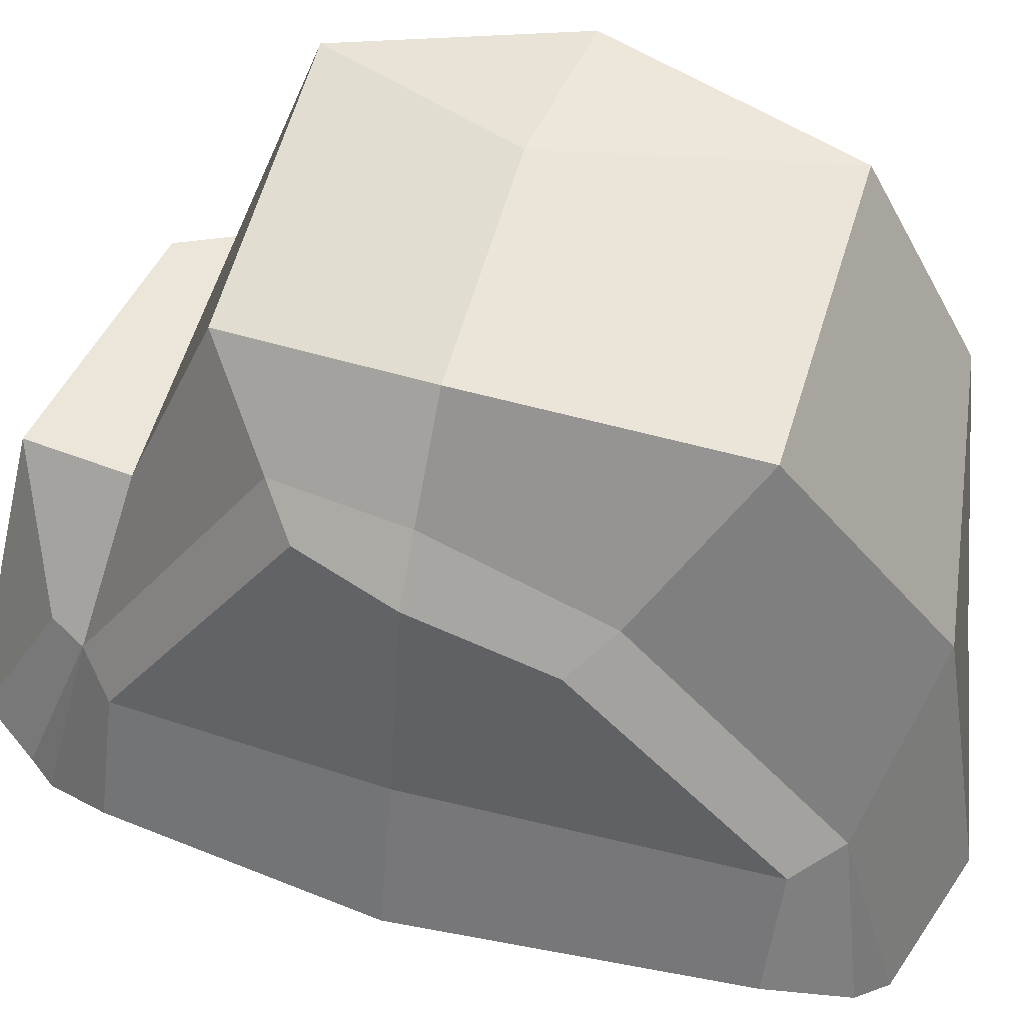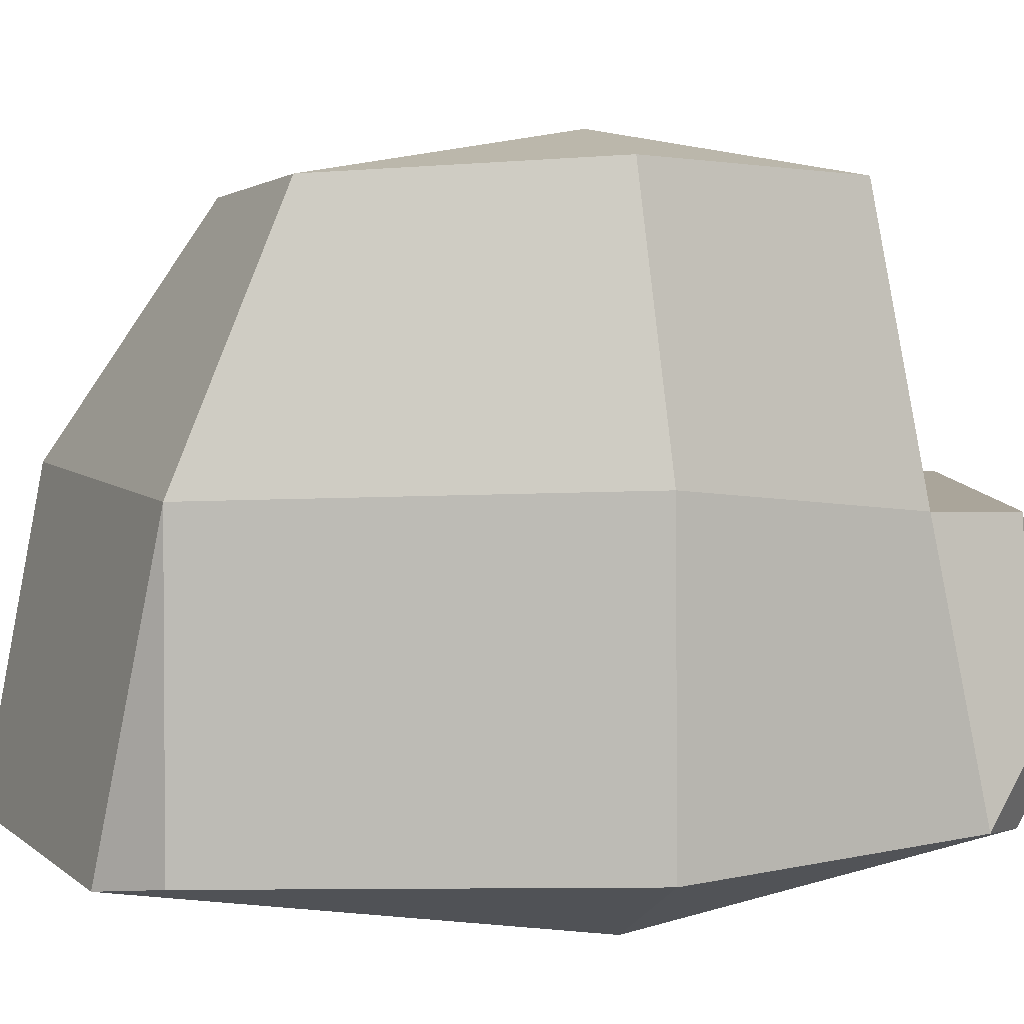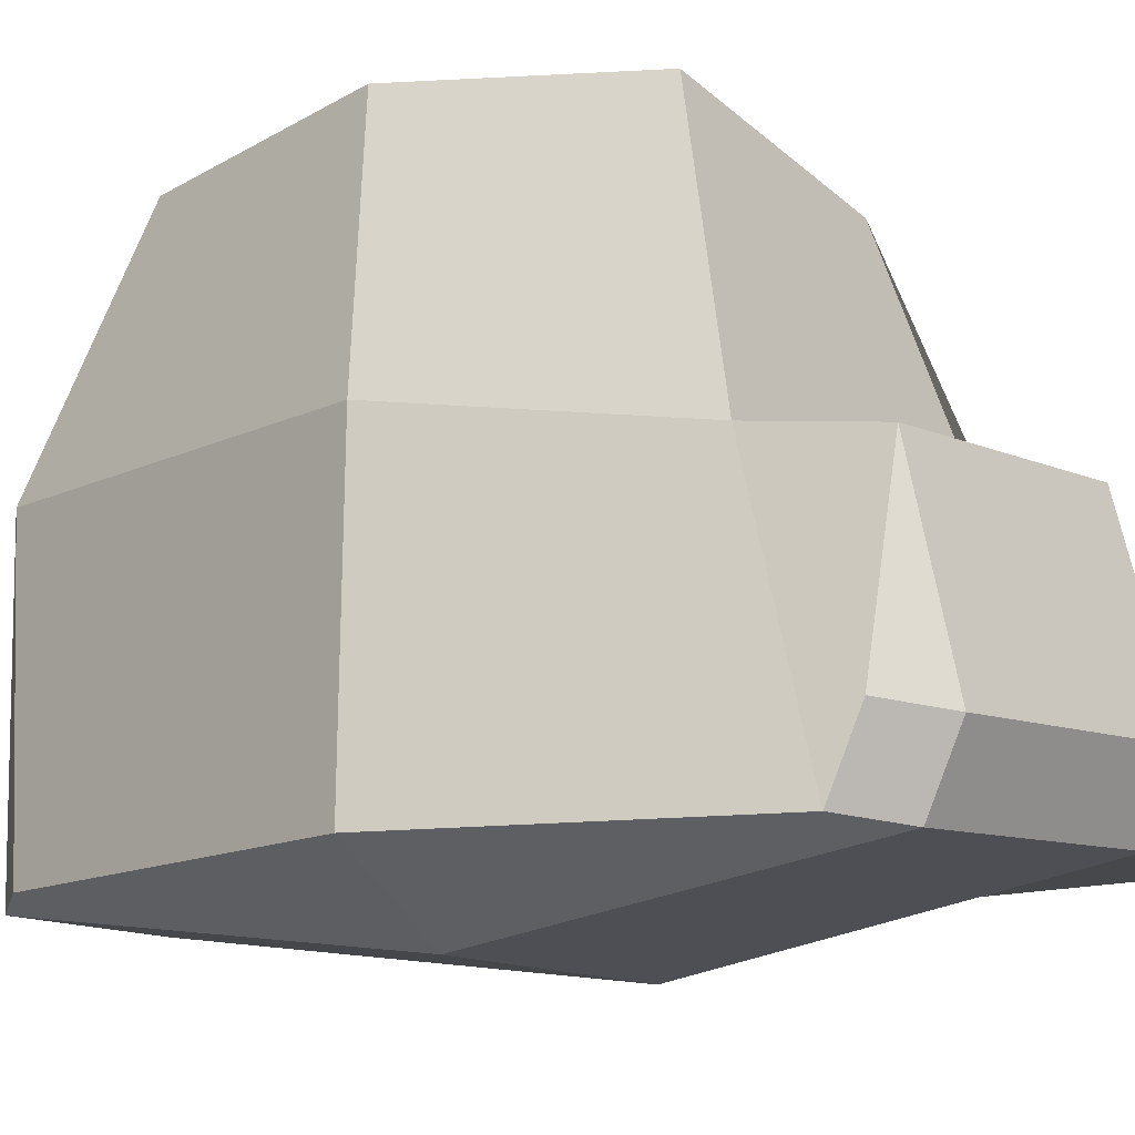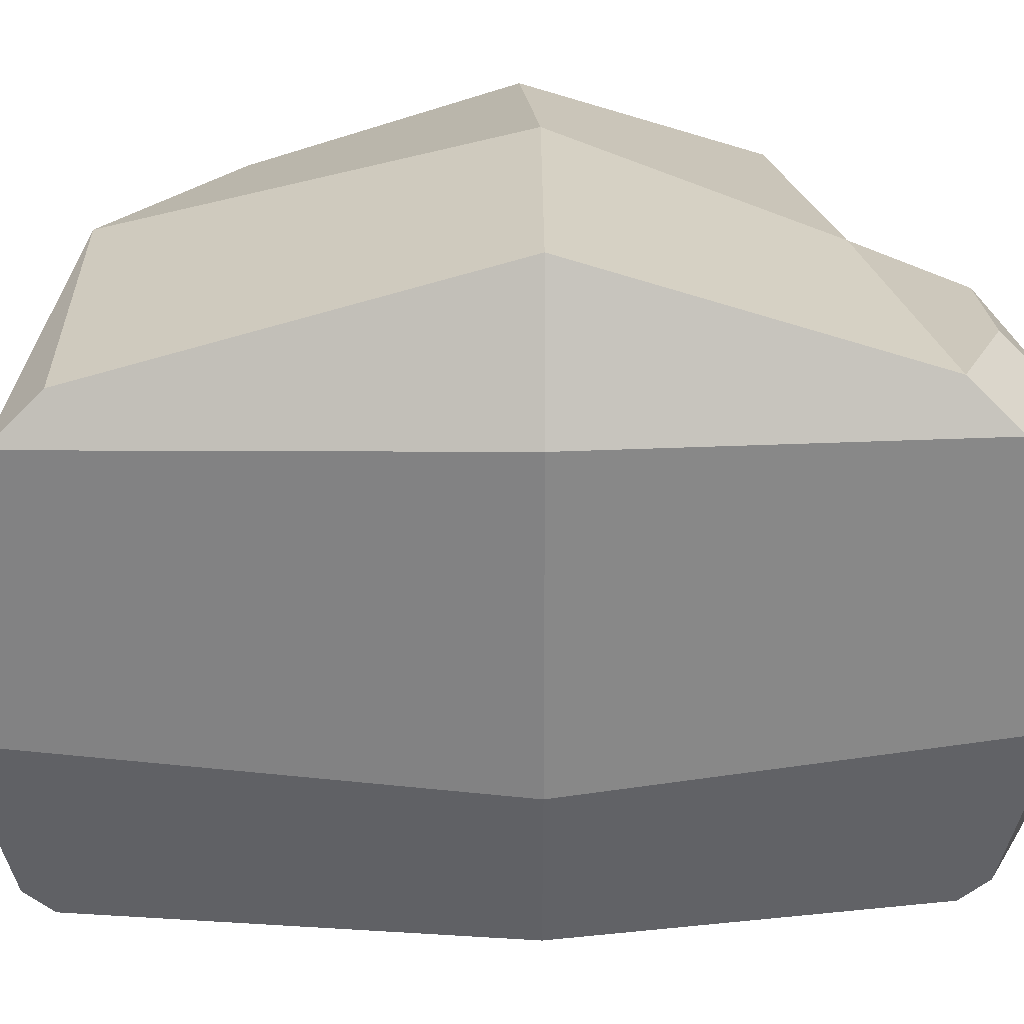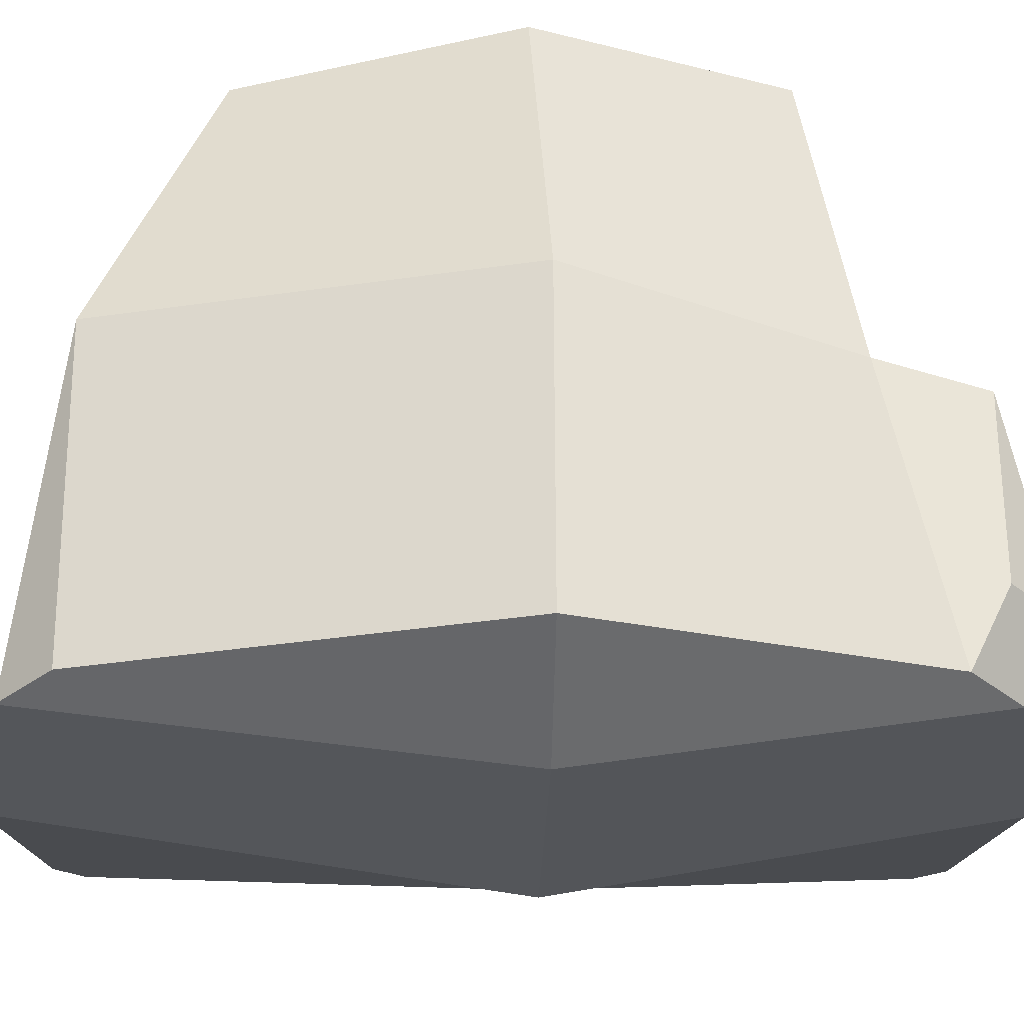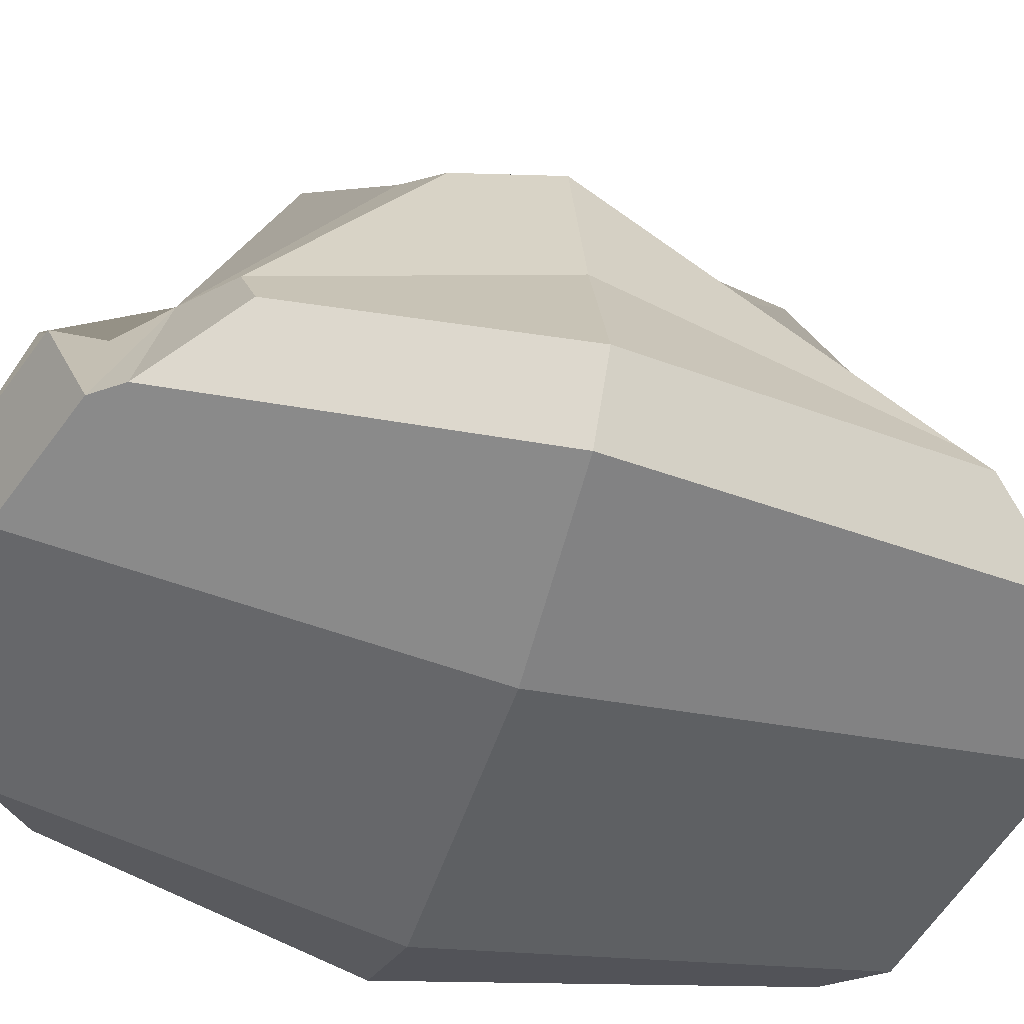
<metadata>
{"format":"obj","ext":"obj","renderer":"f3d","projection":"perspective","resolution":1024,"background":"white","views":[{"elev":54.0,"azim":115.1,"up":"+Y"},{"elev":5.7,"azim":-98.4,"up":"+Y"},{"elev":-13.8,"azim":-49.2,"up":"+Y"},{"elev":-63.8,"azim":-80.6,"up":"+Y"},{"elev":-27.4,"azim":-82.0,"up":"+Y"},{"elev":-49.1,"azim":81.8,"up":"+Y"}]}
</metadata>
<code>
o Rock_5_Cube.024
v -0.1735 0.006286 0.3496
v -0.176 0.5508 0.2387
v 0.1949 0.4666 0.1015
v 0.1264 0.5349 0.1829
v 0.1528 0.01328 0.3952
v 0.2871 0.01704 0.3285
v 0.248 0.1858 0.2745
v -0.1875 0.2783 0.2898
v 0.1277 0.2851 0.2813
v 0.3036 0.01756 0.2981
v -0.1188 -0.001943 0.3904
v 0.2304 0.4421 0.06194
v 0.2867 0.1836 0.2262
v 0.3405 0.08836 0.2131
v -0.3227 0.004954 0.05279
v -0.2757 0.565 0.02736
v 0.2021 0.485 -0.03382
v -0.2761 0.005406 -0.3365
v -0.2433 0.5502 -0.2321
v 0.1646 0.3953 -0.194
v 0.1257 0.5699 -0.02155
v 0.06115 0.5343 -0.2757
v -0.1061 0.5895 0.01642
v 0.01857 0.01213 -0.4839
v 0.1672 0.01601 -0.4636
v 0.1062 -0.05511 -0.01752
v -0.194 -0.06324 0.0317
v 0.287 0.01796 -0.04718
v 0.1473 0.185 -0.4001
v -0.2902 0.3048 -0.335
v 0.01111 0.3115 -0.4276
v -0.3162 0.3107 0.05139
v 0.1925 0.0166 -0.44
v -0.2373 -0.00296 -0.3926
v 0.2464 0.4355 -0.041
v 0.2104 0.3694 -0.1644
v 0.1994 0.1829 -0.3667
v 0.2888 0.2367 -0.04768
v 0.3329 0.08984 -0.05469
v 0.2546 0.08762 -0.3712
v -0.1188 0.06997 0.4261
v -0.1735 0.0782 0.3853
v -0.1308 0.2713 0.3868
v 0.1528 0.08519 0.4309
v 0.2871 0.08895 0.3642
v 0.1316 0.283 0.3888
v 0.2225 0.1662 0.323
f 10 28 39 14
f 7 10 14 13
f 7 13 12 3
f 3 17 21 4
f 7 3 4 9
f 16 2 23
f 5 6 45 44
f 15 27 11 1
f 6 10 7
f 1 8 32 15
f 9 4 2 8
f 1 11 41 42
f 28 10 6 5 26
f 8 1 42 43
f 4 21 23 2
f 38 13 14 39
f 38 35 12 13
f 16 19 30 32
f 17 3 12 35
f 33 40 39 28
f 29 37 40 33
f 37 29 20 36
f 20 22 21 17
f 29 31 22 20
f 16 23 19
f 31 24 34 30
f 15 18 34 27
f 25 29 33
f 18 15 32 30
f 31 30 19 22
f 30 34 18
f 28 26 24 25 33
f 29 25 24 31
f 22 19 23 21
f 38 39 40 37
f 38 37 36 35
f 17 35 36 20
f 46 43 41 44
f 43 42 41
f 47 46 44 45
f 6 7 47 45
f 7 9 46 47
f 9 8 43 46
f 11 5 44 41
f 8 2 16 32
f 27 34 24 26
f 11 27 26 5

</code>
